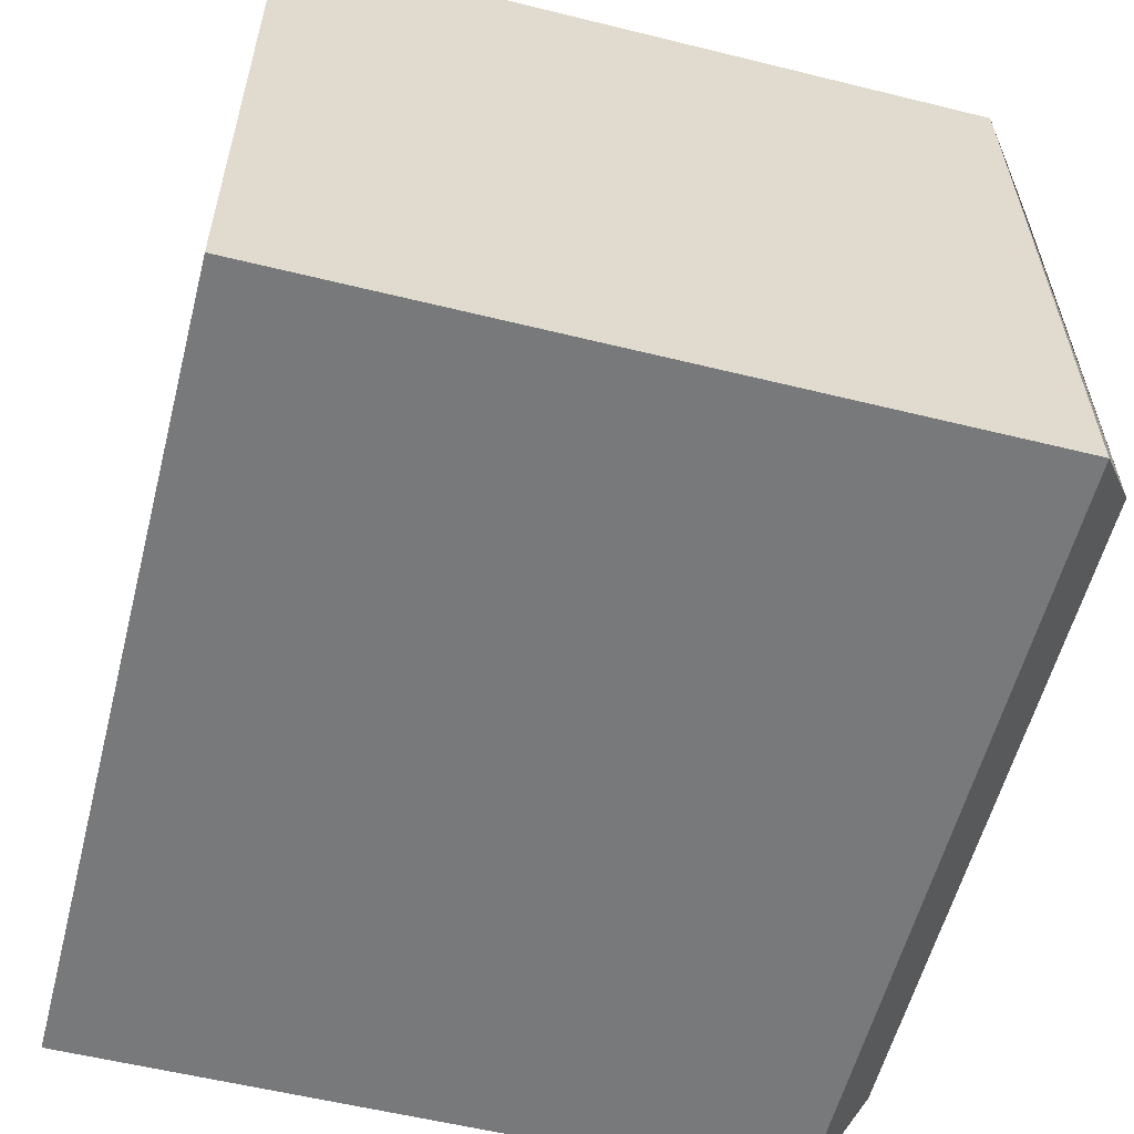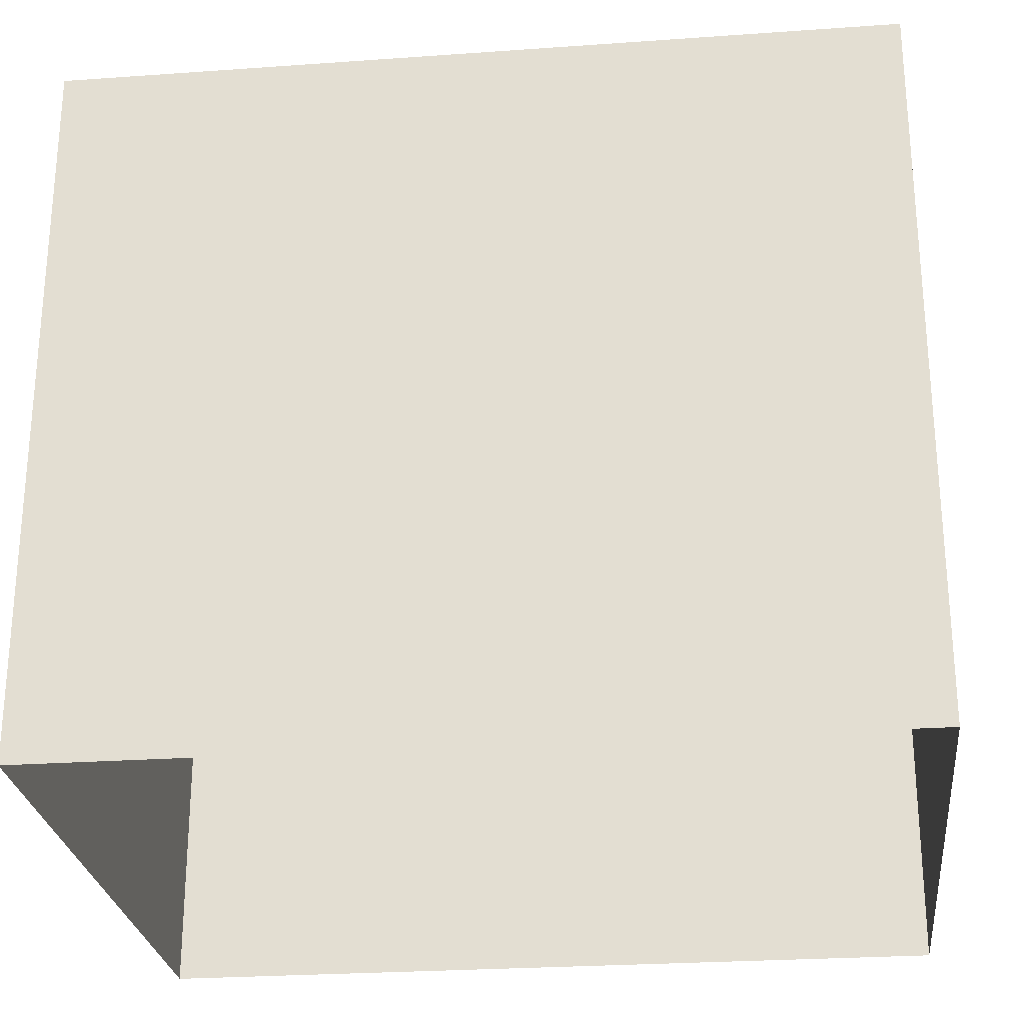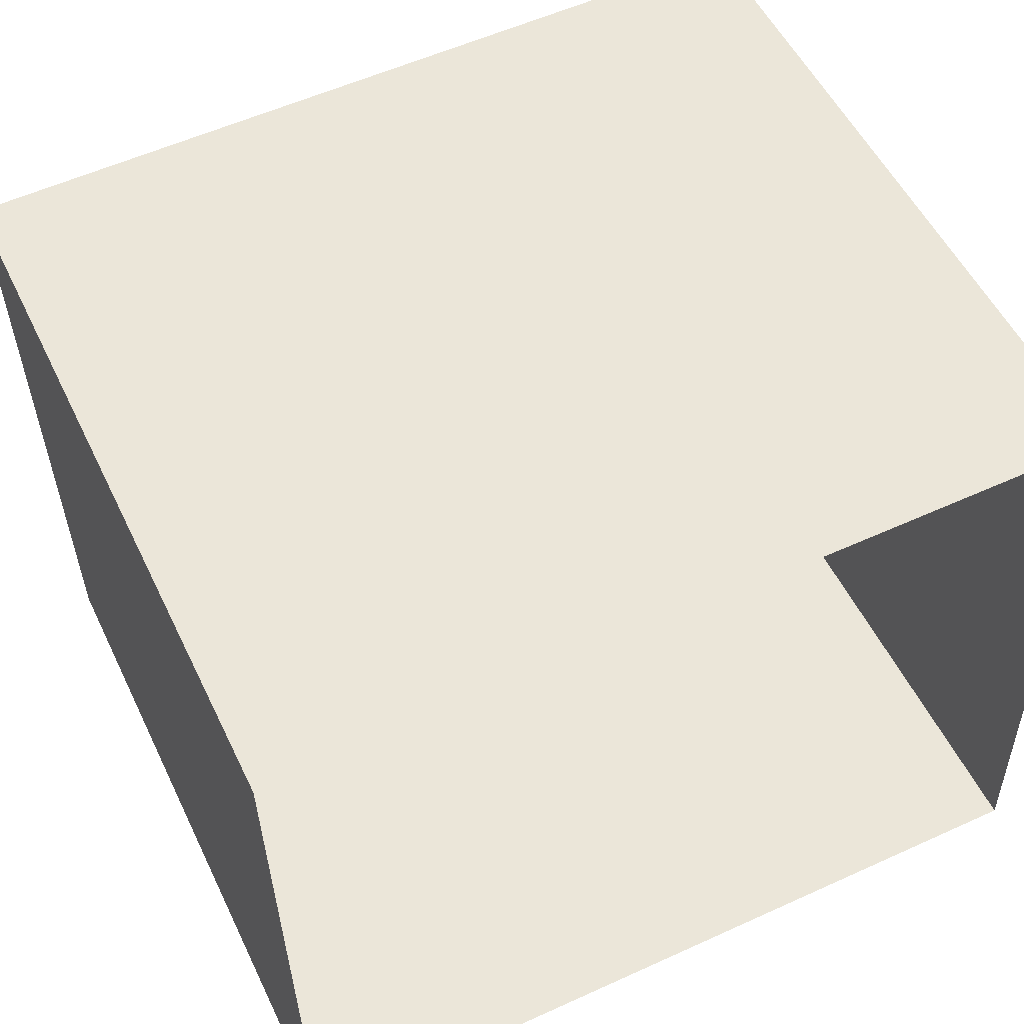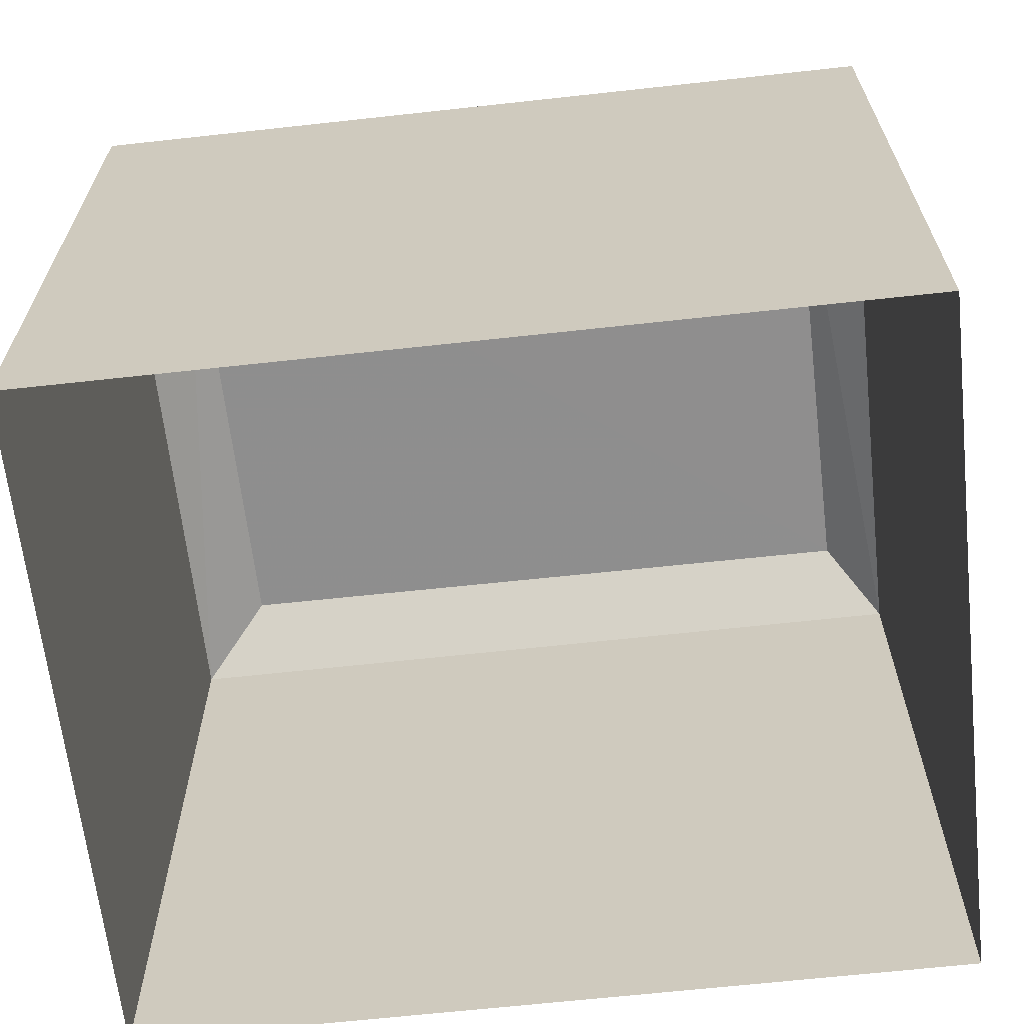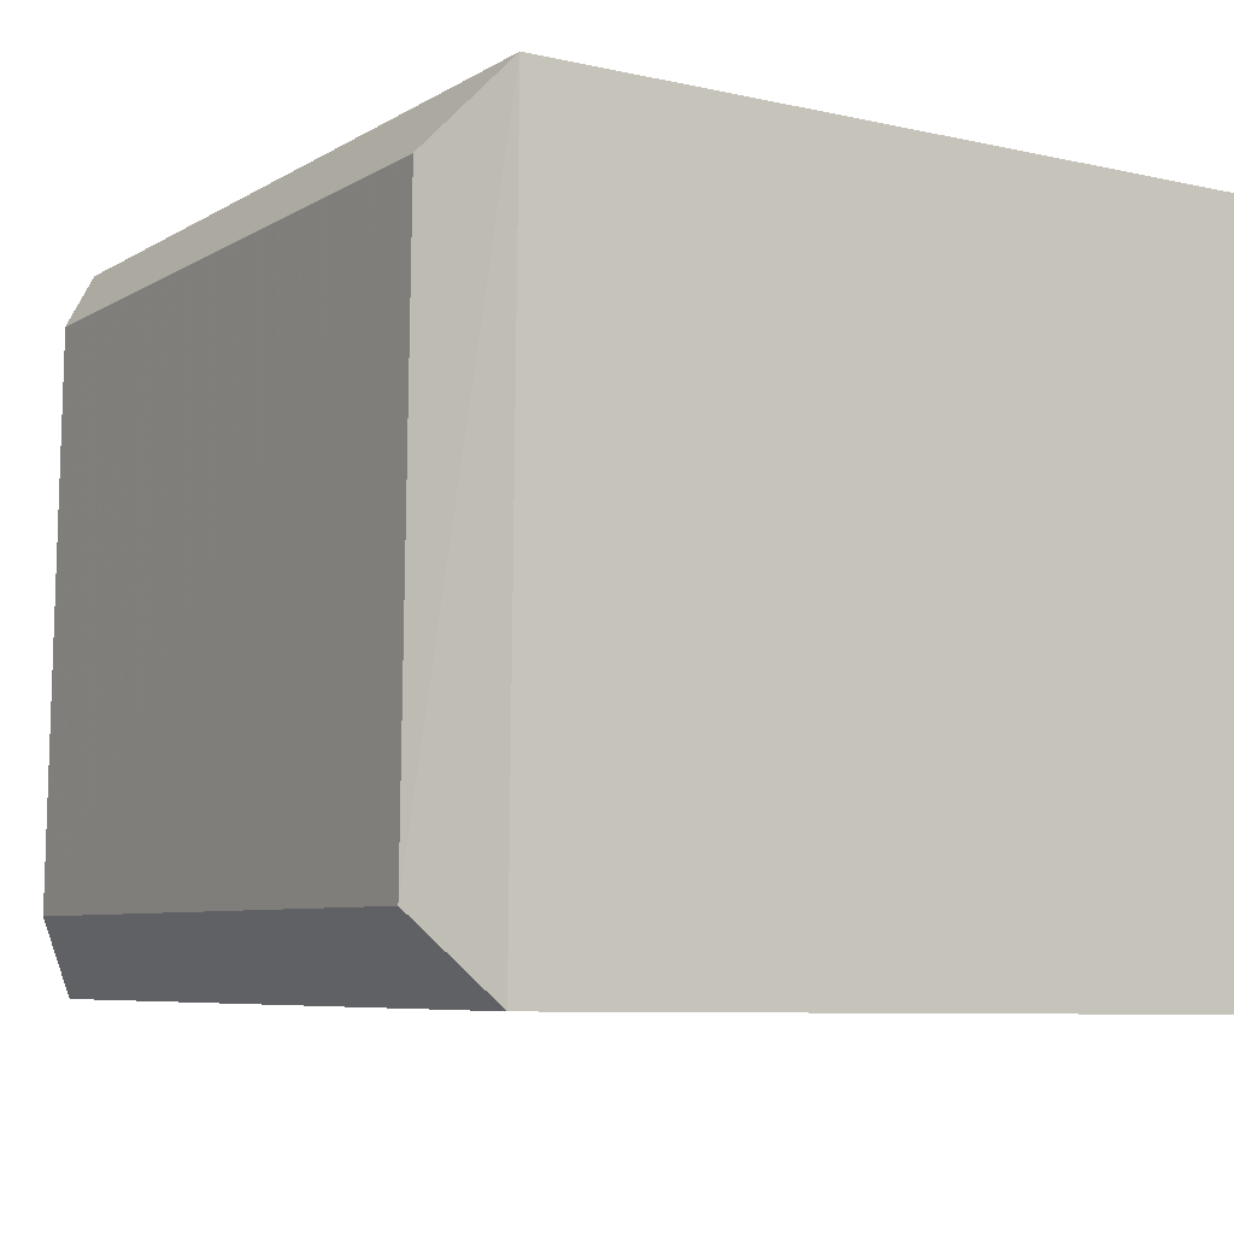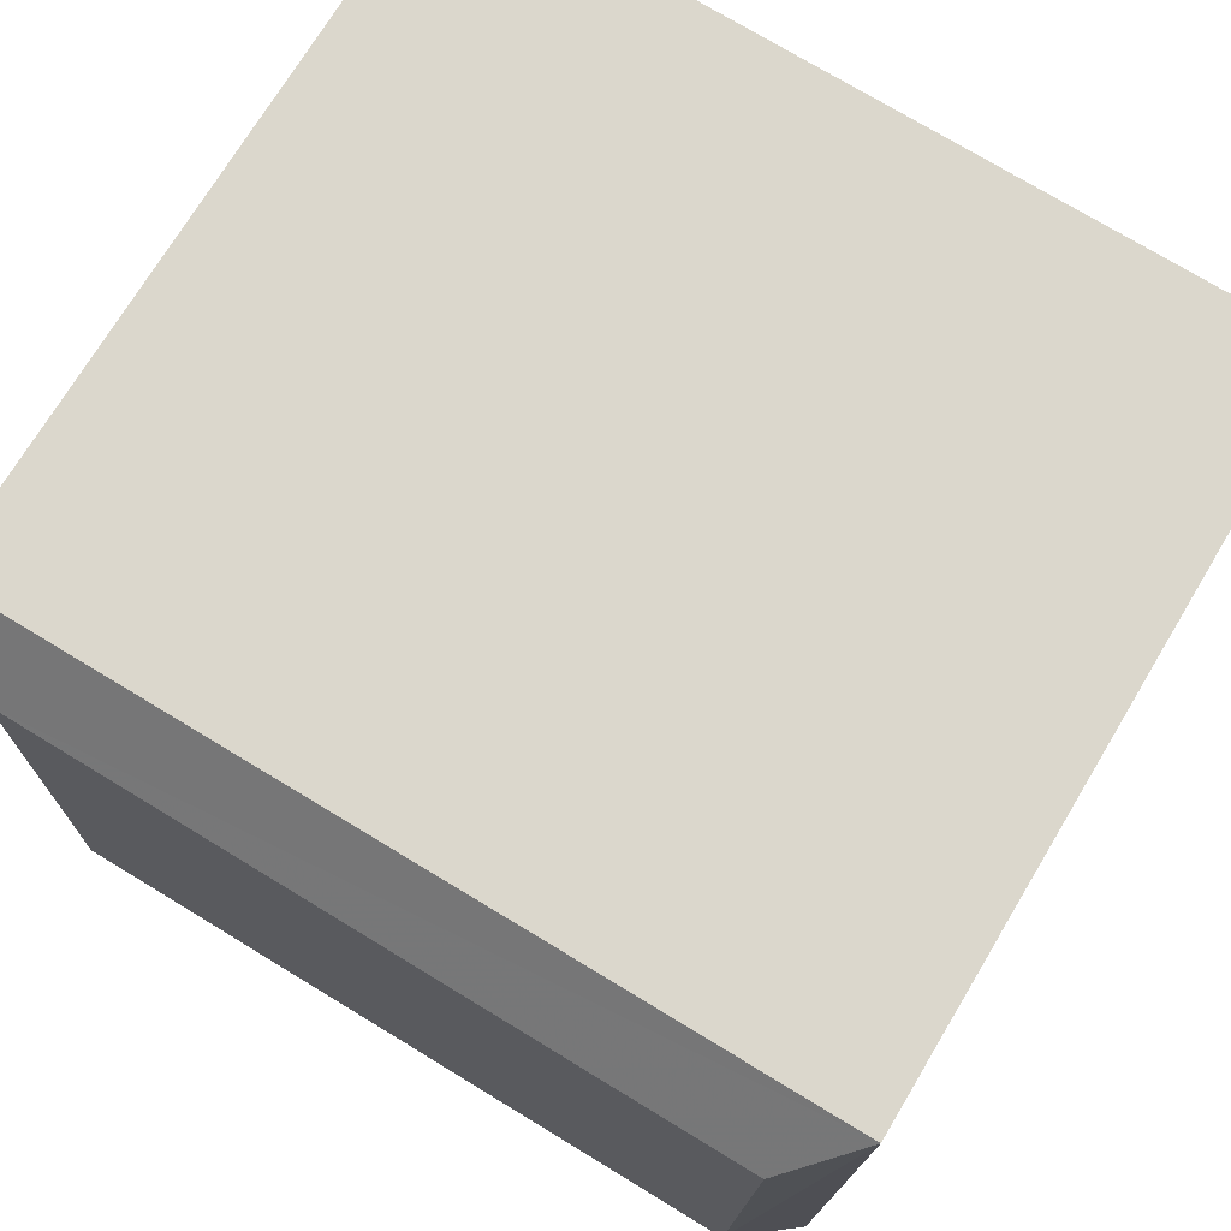
<metadata>
{"format":"obj","ext":"obj","renderer":"f3d","projection":"perspective","resolution":1024,"background":"white","views":[{"elev":-56.4,"azim":-104.4,"up":"+Y"},{"elev":-26.2,"azim":5.2,"up":"+Z"},{"elev":53.5,"azim":154.7,"up":"+Y"},{"elev":-65.0,"azim":5.0,"up":"+Z"},{"elev":-8.1,"azim":58.6,"up":"+Y"},{"elev":72.8,"azim":31.1,"up":"+Y"}]}
</metadata>
<code>
v -3.729e+05 -1.044e+05 27.21
v -3.729e+05 -1.044e+05 27.21
v -3.729e+05 -1.044e+05 27.21
v -3.729e+05 -1.044e+05 27.21
v -3.729e+05 -1.044e+05 31.84
v -3.729e+05 -1.044e+05 31.84
v -3.729e+05 -1.044e+05 32.19
v -3.729e+05 -1.044e+05 32.19
v -3.729e+05 -1.044e+05 32.19
v -3.729e+05 -1.044e+05 31.84
v -3.729e+05 -1.044e+05 32.19
v -3.729e+05 -1.044e+05 31.84
f 1 2 3
f 4 1 3
f 5 6 7
f 8 5 7
f 9 10 11
f 9 12 10
f 11 5 8
f 11 10 5
f 6 12 9
f 7 6 9
f 9 11 8
f 7 9 8
f 5 3 2
f 6 5 2
f 5 4 3
f 5 10 4
f 12 2 1
f 12 6 2
f 12 1 4
f 10 12 4

</code>
